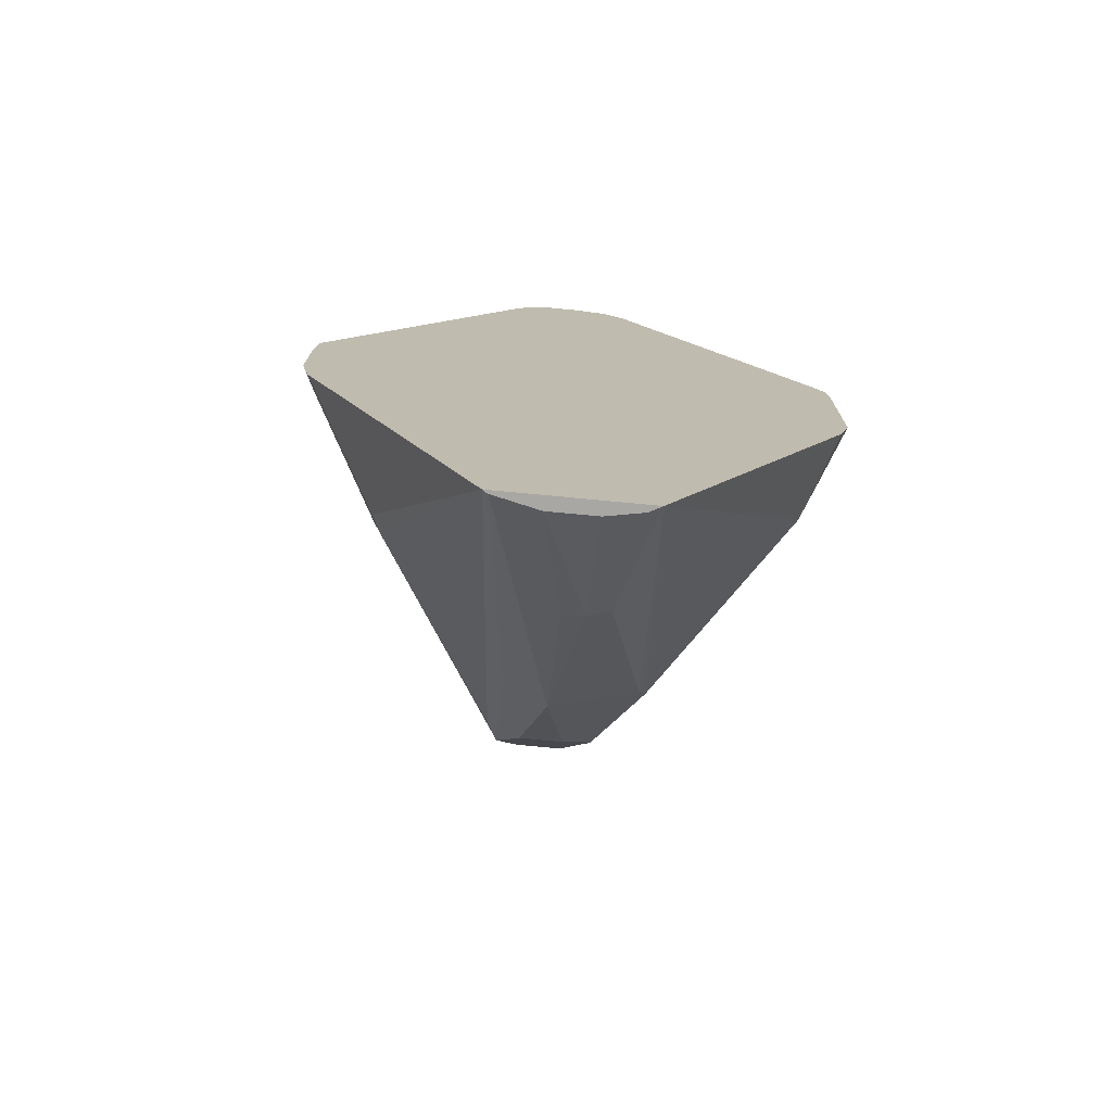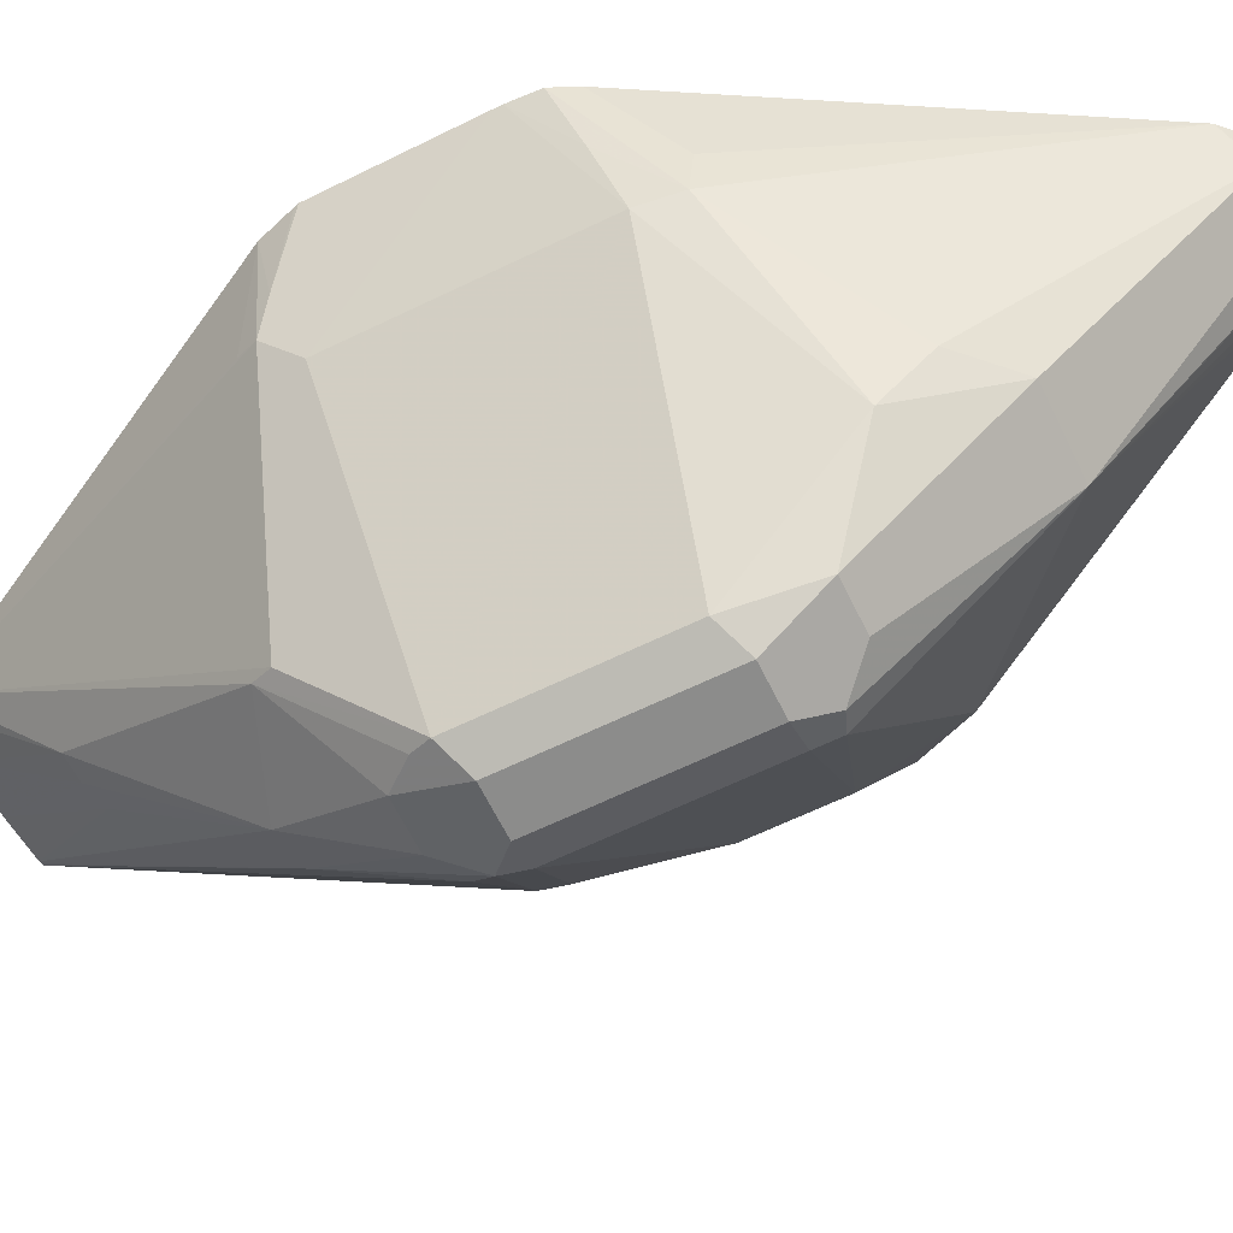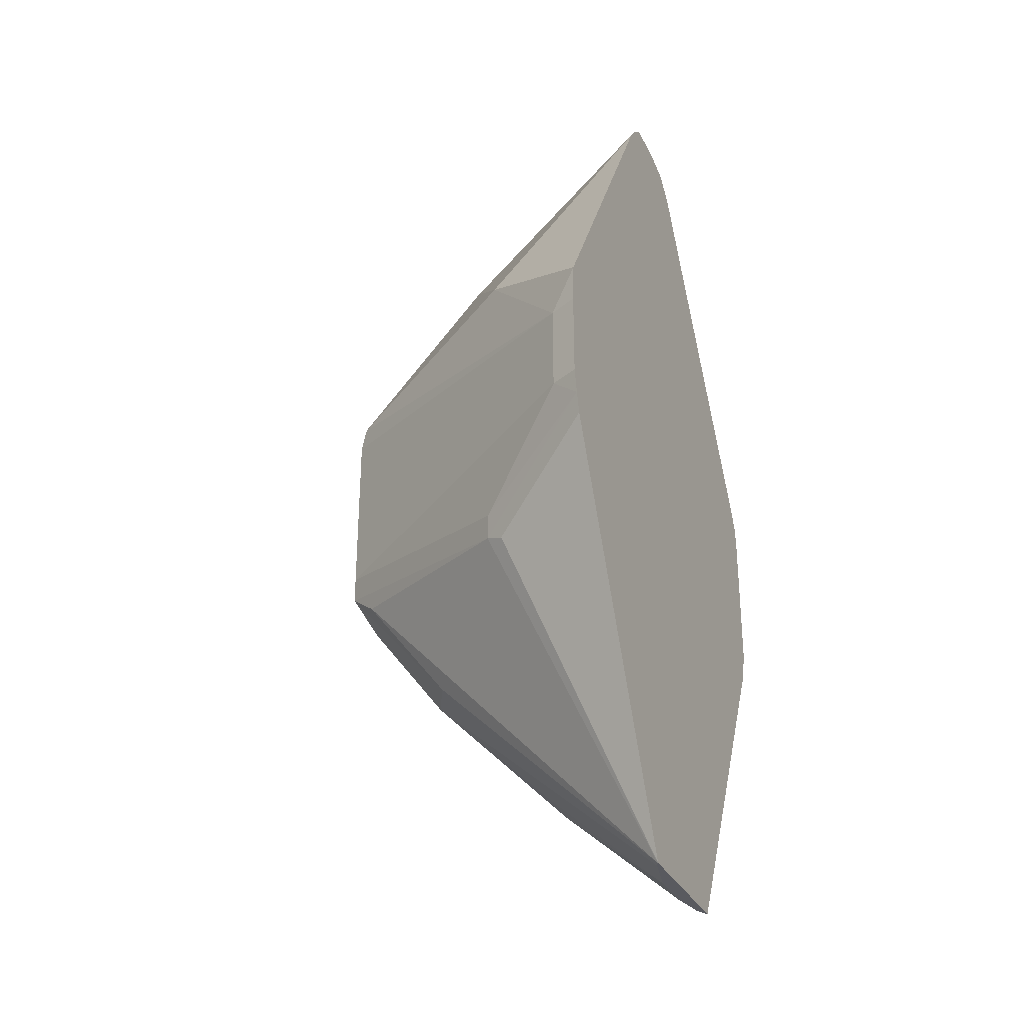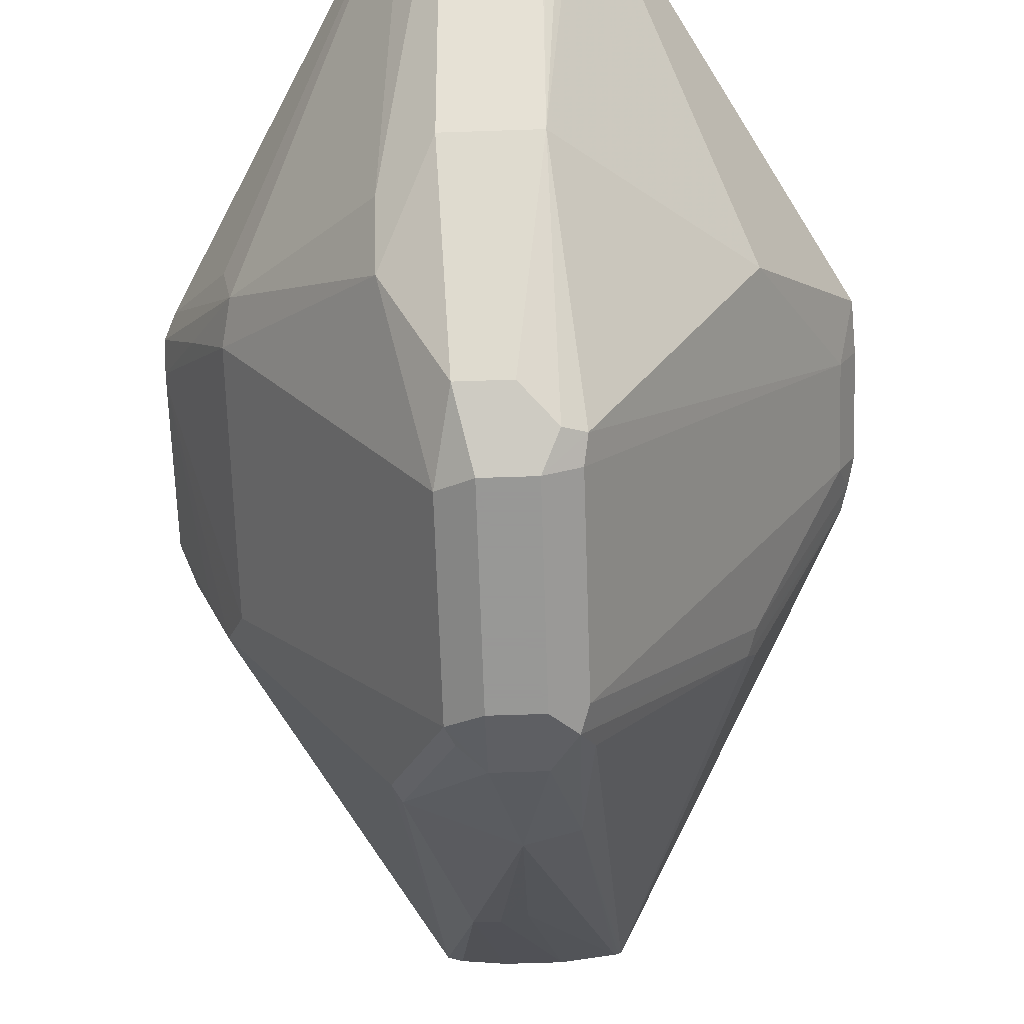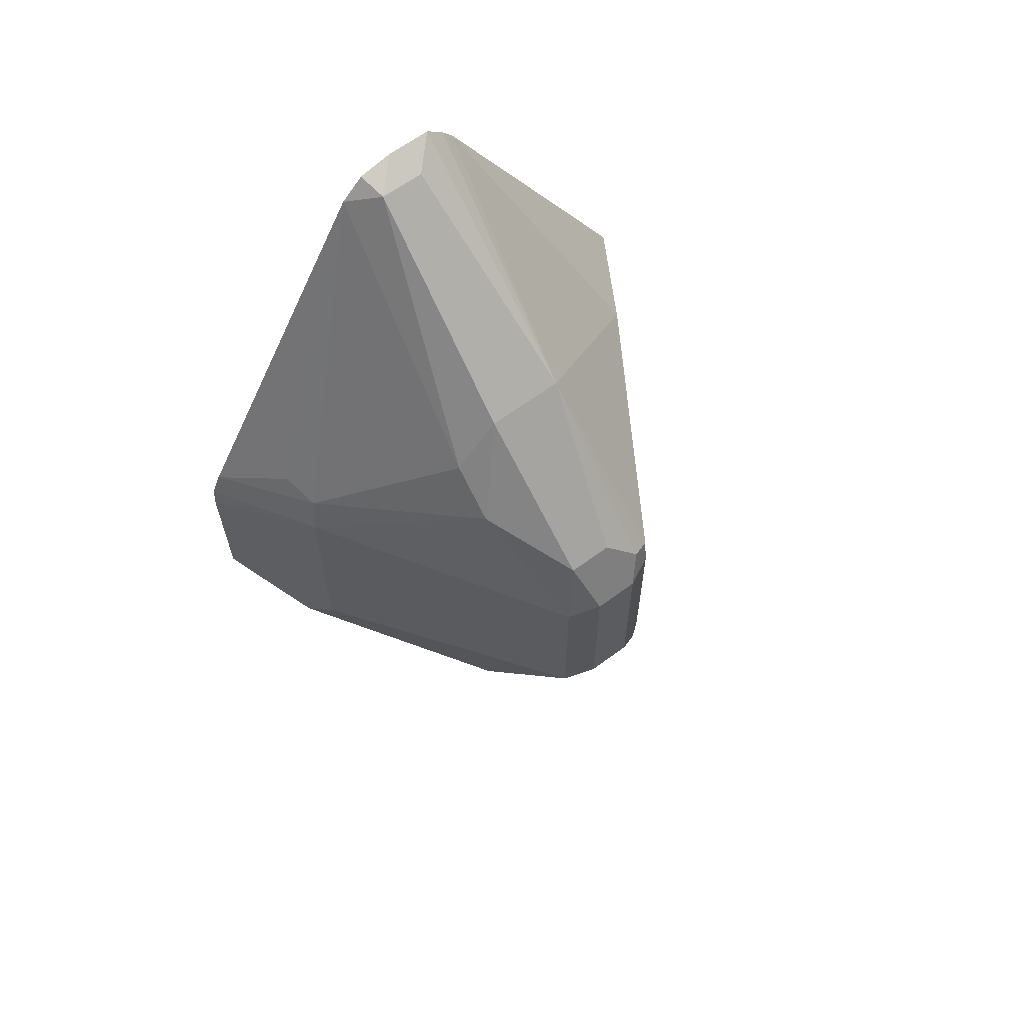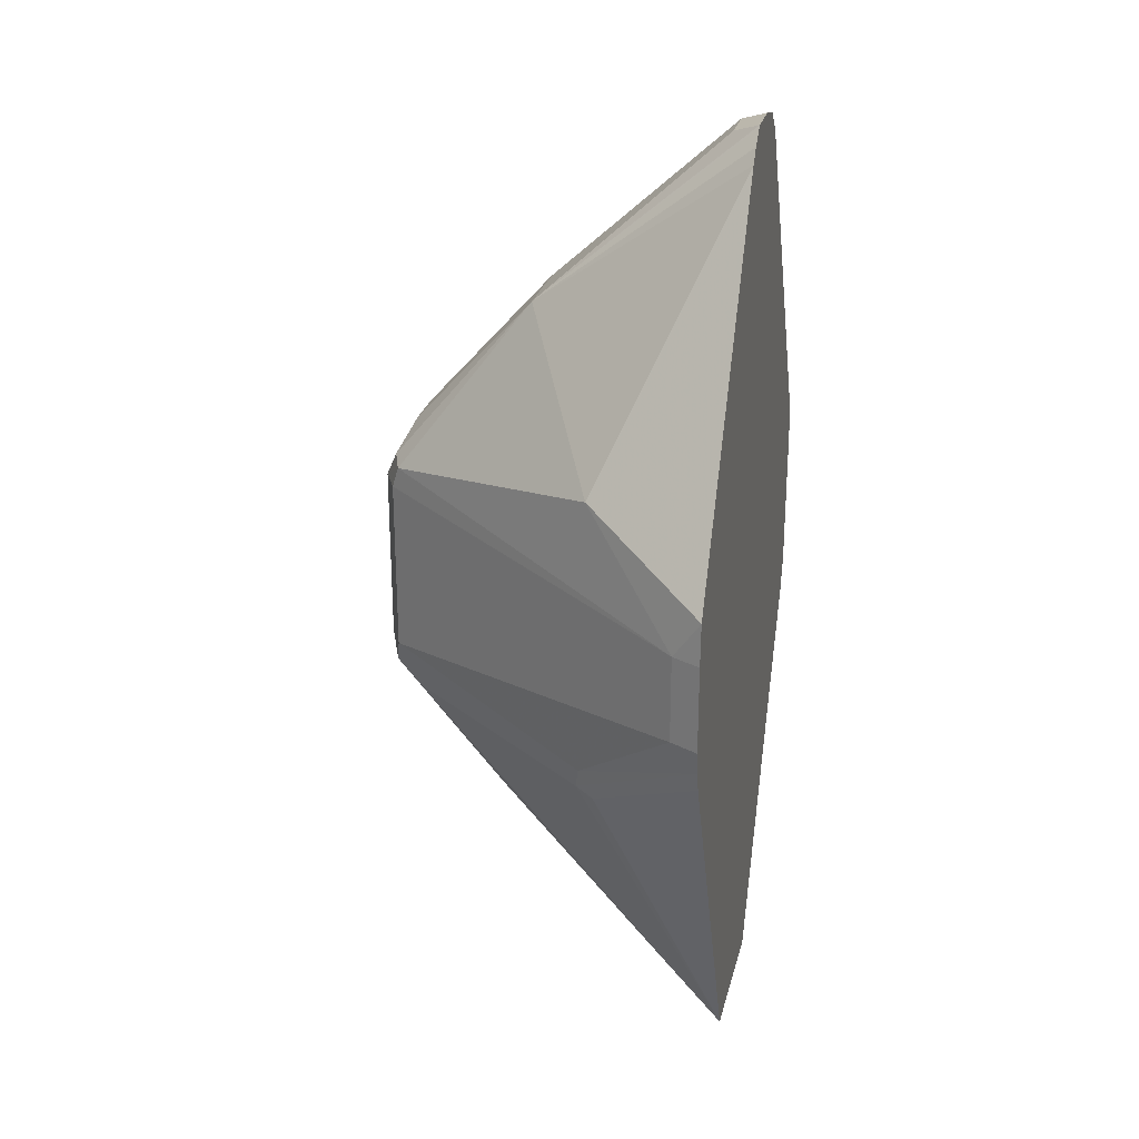
<metadata>
{"format":"obj","ext":"obj","renderer":"f3d","projection":"perspective","resolution":1024,"background":"white","views":[{"elev":-74.4,"azim":-5.4,"up":"+Y"},{"elev":-64.1,"azim":116.1,"up":"+Z"},{"elev":-31.9,"azim":-66.9,"up":"+Y"},{"elev":-68.4,"azim":-178.1,"up":"+Z"},{"elev":63.7,"azim":143.2,"up":"+Y"},{"elev":26.1,"azim":-76.6,"up":"+Y"}]}
</metadata>
<code>
v 0.1047 0.3137 -0.04976
v 0.1041 0.3254 -0.04976
v 0.1047 0.3105 -0.04976
v 0.07992 0.3382 -0.09839
v 0.09223 0.332 -0.07379
v 0.07685 0.3535 -0.09532
v 0.09991 0.3347 -0.04976
v 0.1042 0.2527 -0.04976
v 0.09223 0.2398 -0.07379
v 0.08607 0.2337 -0.08609
v 0.07992 0.246 -0.09839
v 0.0123 0.3259 -0.1968
v 0.02765 0.3781 -0.1568
v 0.07992 0.3566 -0.07994
v 0.02765 0.3966 -0.1383
v 0.01786 0.479 -0.04976
v 0.1038 0.2512 -0.04976
v 0.09962 0.2379 -0.04976
v 0.08299 0.226 -0.08301
v 0.02038 0.09066 -0.04976
v 0.03073 0.2152 -0.1599
v 0.0123 0.2521 -0.1968
v -1.469e-05 0.332 -0.2029
v 0.006129 0.3566 -0.1906
v 0.009201 0.415 -0.1383
v 0.006129 0.4857 -0.0615
v 0.008489 0.4881 -0.04976
v -0.04129 0.09066 -0.04976
v 0.01523 0.09066 -0.05251
v 0.009201 0.1338 -0.1015
v 0.02765 0.2076 -0.1568
v 0.009201 0.2445 -0.1937
v -1.469e-05 0.2337 -0.1906
v -1.469e-05 0.2583 -0.2029
v -0.01845 0.332 -0.2029
v -0.01228 0.3566 -0.1906
v -0.02305 0.415 -0.1383
v -0.01228 0.4857 -0.0615
v -0.00558 0.4916 -0.04976
v -0.1184 0.2578 -0.04976
v -0.08607 0.2275 -0.09839
v -0.0412 0.09066 -0.04993
v -1.469e-05 0.09066 -0.05535
v -1.469e-05 0.1353 -0.1045
v -0.009208 0.1937 -0.1614
v -0.01845 0.2337 -0.1906
v -0.02766 0.249 -0.1983
v -0.01845 0.2583 -0.2029
v -0.03073 0.332 -0.1968
v -0.03227 0.3412 -0.1937
v -0.02459 0.3443 -0.1968
v -0.0359 0.4796 -0.04976
v -0.03136 0.4852 -0.04976
v -0.02508 0.4908 -0.04976
v -0.02401 0.4916 -0.04976
v -0.08761 0.3597 -0.1015
v -0.1206 0.2666 -0.04976
v -0.083 0.2306 -0.1061
v -0.04006 0.09066 -0.0506
v -0.03227 0.2398 -0.1868
v -0.02766 0.1937 -0.1522
v -0.02005 0.09066 -0.05535
v -0.009208 0.1384 -0.1061
v -0.009208 0.1568 -0.1245
v -0.03899 0.09066 -0.05114
v -0.08607 0.2398 -0.1045
v -0.03073 0.2583 -0.1968
v -0.1168 0.3136 -0.0615
v -0.1216 0.3312 -0.04976
v -0.1227 0.2767 -0.04976
v -0.1168 0.2767 -0.0615
v -0.1227 0.3136 -0.04976
f 37 50 56
f 34 47 48
f 35 49 50
f 35 50 51
f 35 51 36
f 35 48 47
f 37 52 53
f 36 51 37
f 37 53 54
f 37 54 55
f 37 55 38
f 37 51 50
f 33 45 46
f 35 47 49
f 33 47 34
f 24 36 37
f 31 33 32
f 23 48 35
f 37 56 52
f 24 37 25
f 25 37 38
f 25 38 26
f 26 38 55
f 33 46 47
f 26 55 39
f 28 41 42
f 29 43 30
f 30 43 44
f 30 44 45
f 30 45 31
f 31 45 33
f 26 39 27
f 40 57 58
f 47 58 66
f 41 58 42
f 50 68 56
f 52 56 69
f 56 68 69
f 57 70 71
f 57 71 66
f 57 66 58
f 49 71 68
f 59 61 65
f 63 65 64
f 66 71 67
f 68 72 69
f 68 71 70
f 68 70 72
f 23 34 48
f 62 65 63
f 40 58 41
f 49 67 71
f 47 67 49
f 42 58 60
f 42 60 61
f 42 61 59
f 43 62 44
f 44 63 64
f 44 64 45
f 49 68 50
f 44 62 63
f 45 65 61
f 45 61 46
f 46 61 47
f 47 61 60
f 47 60 58
f 47 66 67
f 45 64 65
f 23 36 24
f 28 40 41
f 22 33 34
f 1 8 3
f 1 3 11
f 1 11 4
f 1 4 5
f 1 5 2
f 2 5 6
f 1 17 8
f 2 6 7
f 3 9 10
f 3 10 11
f 4 12 13
f 4 13 6
f 4 6 5
f 4 11 22
f 3 8 9
f 4 22 12
f 1 18 17
f 1 40 28
f 23 35 36
f 1 2 7
f 1 7 16
f 1 16 27
f 1 27 39
f 1 39 55
f 1 20 18
f 1 55 54
f 1 53 52
f 1 52 69
f 1 69 72
f 1 72 70
f 1 70 57
f 1 57 40
f 1 54 53
f 6 14 7
f 1 28 20
f 6 15 16
f 16 26 27
f 18 20 19
f 20 28 42
f 20 42 59
f 20 59 65
f 20 62 43
f 15 26 16
f 20 43 29
f 20 30 31
f 20 31 21
f 21 31 22
f 22 31 32
f 6 13 15
f 22 32 33
f 20 29 30
f 15 25 26
f 20 65 62
f 13 25 15
f 7 14 16
f 13 24 25
f 8 17 9
f 9 17 18
f 9 18 10
f 10 18 19
f 10 20 21
f 10 21 11
f 10 19 20
f 11 21 22
f 12 23 24
f 12 24 13
f 12 22 34
f 12 34 23
f 6 16 14

</code>
